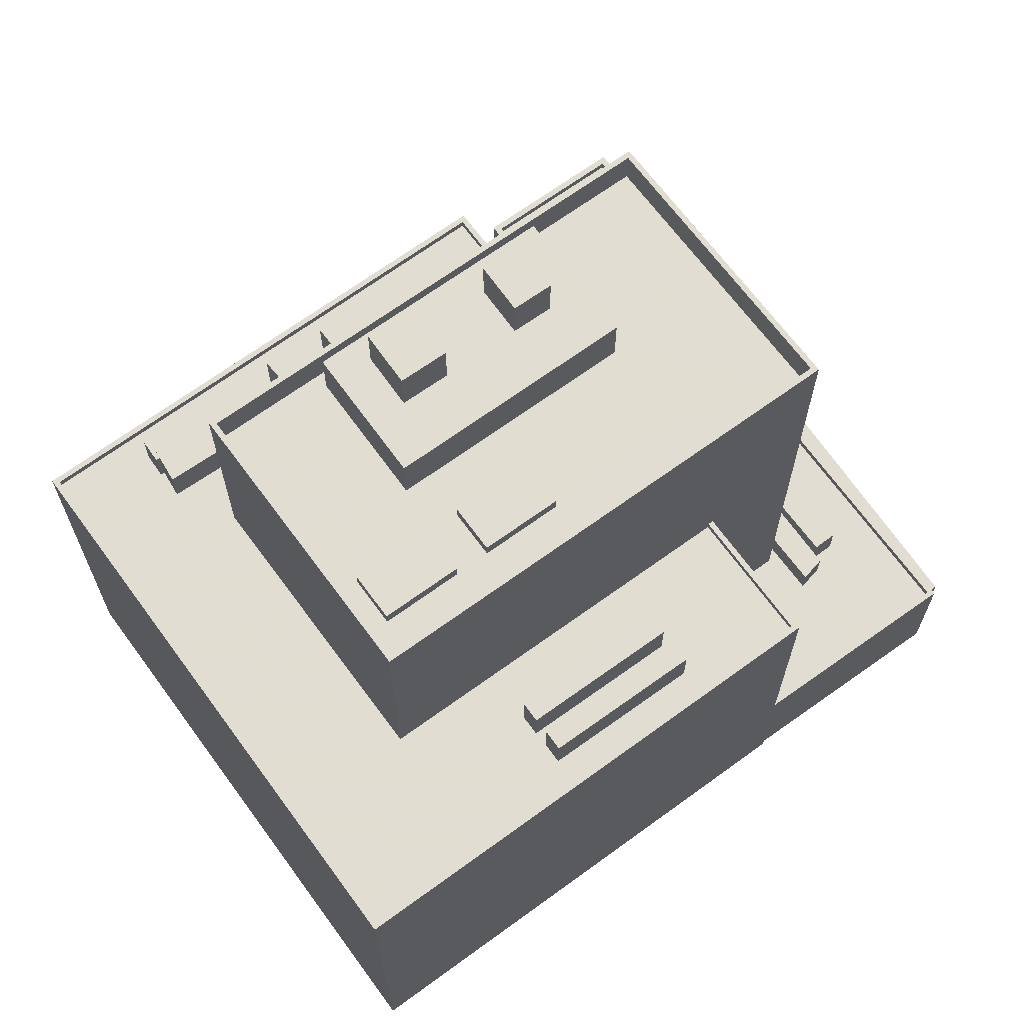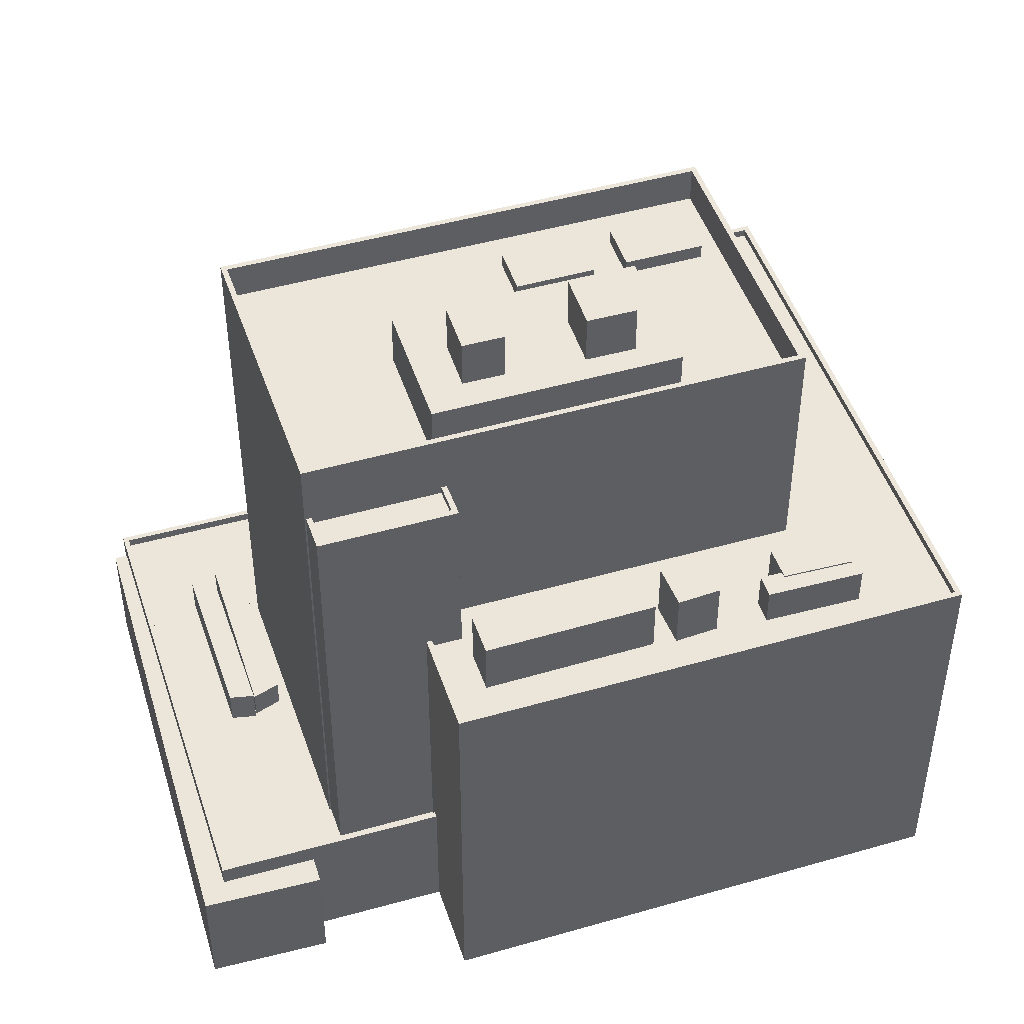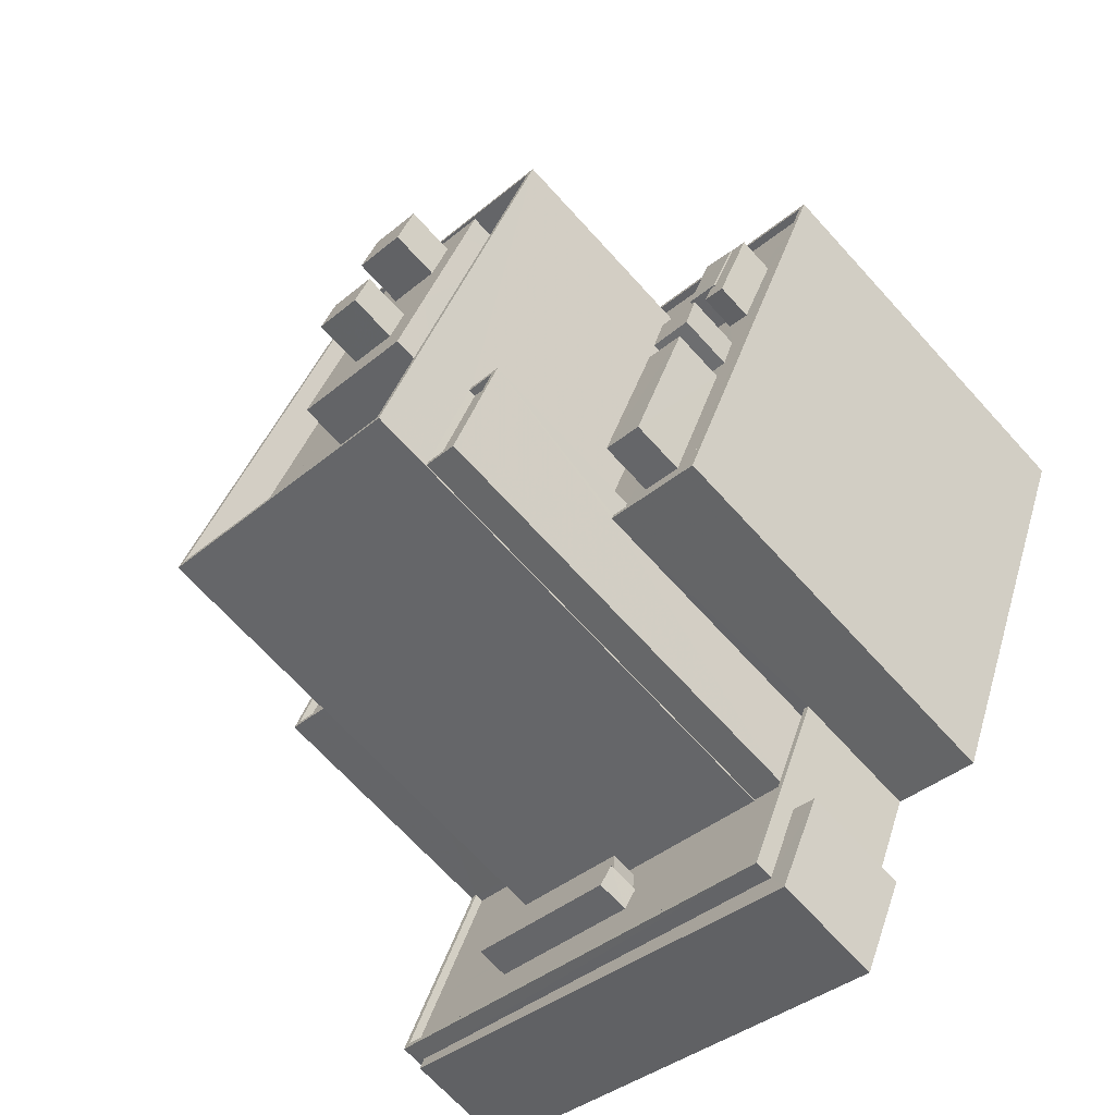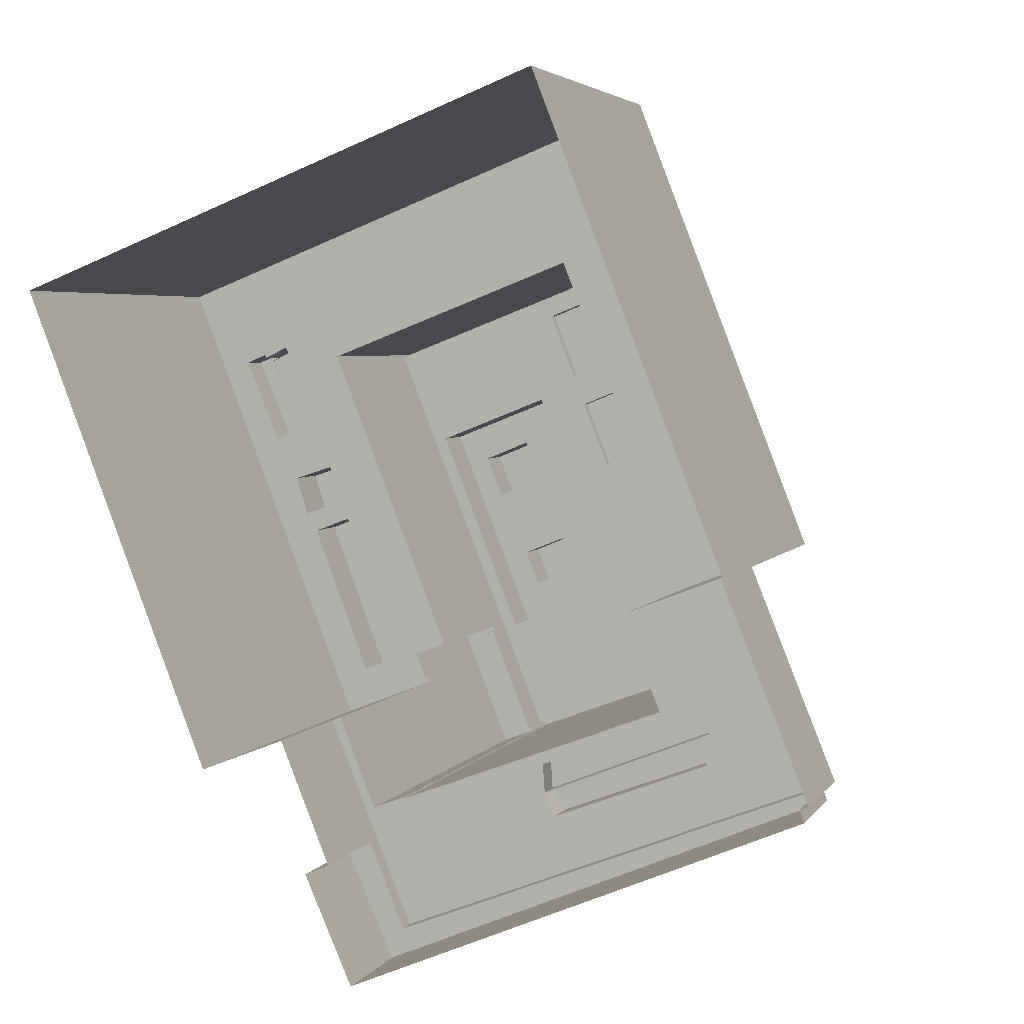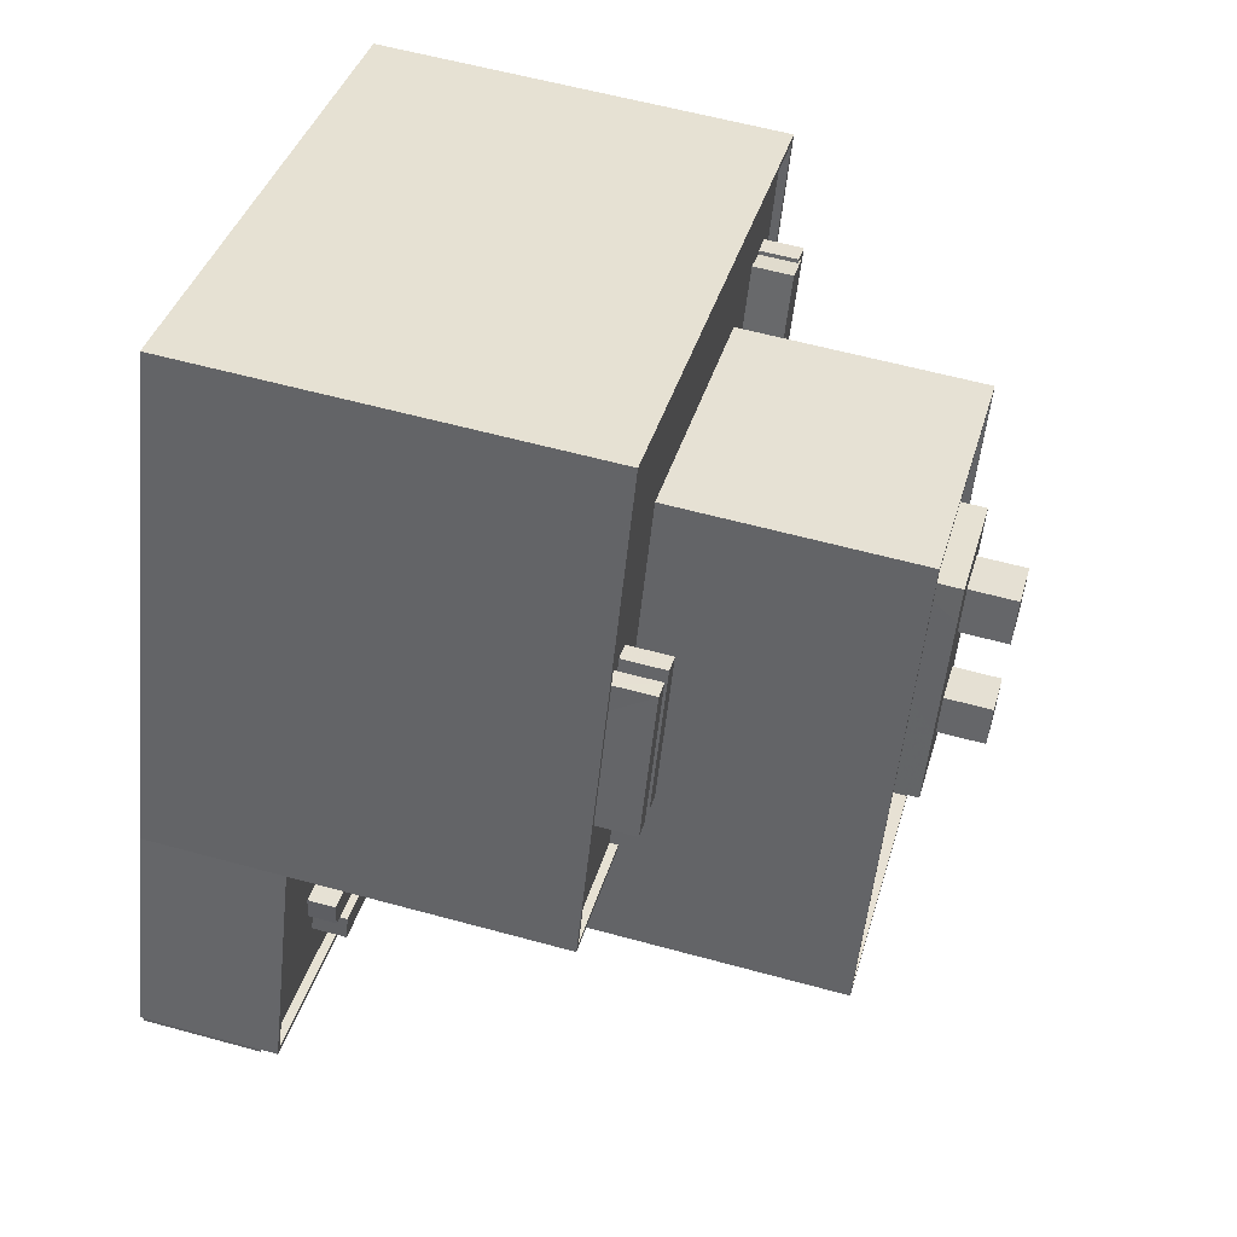
<metadata>
{"format":"obj","ext":"obj","renderer":"f3d","projection":"perspective","resolution":1024,"background":"white","views":[{"elev":68.4,"azim":-147.5,"up":"+Z"},{"elev":47.5,"azim":50.6,"up":"+Z"},{"elev":-68.9,"azim":42.3,"up":"+Y"},{"elev":4.1,"azim":-162.3,"up":"+Y"},{"elev":58.5,"azim":-74.1,"up":"+Y"}]}
</metadata>
<code>
v -7345 -3.72e+04 25.76
v -7344 -3.72e+04 28.17
v -7344 -3.72e+04 25.76
v -7345 -3.72e+04 28.17
v -7347 -3.721e+04 25.76
v -7344 -3.72e+04 25.76
v -7347 -3.721e+04 28.17
v -7348 -3.721e+04 28.17
v -7348 -3.721e+04 25.76
v -7345 -3.72e+04 25.76
v -7354 -3.721e+04 11.37
v -7354 -3.721e+04 3.78
v -7354 -3.721e+04 3.78
v -7354 -3.721e+04 26.21
v -7346 -3.721e+04 10.87
v -7346 -3.721e+04 26.21
v -7353 -3.721e+04 11.37
v -7353 -3.721e+04 10.87
v -7343 -3.718e+04 3.781
v -7343 -3.718e+04 26.21
v -7314 -3.72e+04 26.2
v -7314 -3.72e+04 3.768
v -7324 -3.722e+04 26.2
v -7324 -3.722e+04 3.767
v -7329 -3.722e+04 3.769
v -7329 -3.722e+04 11.36
v -7330 -3.722e+04 26.2
v -7330 -3.722e+04 11.36
v -7324 -3.722e+04 25.75
v -7328 -3.722e+04 25.75
v -7324 -3.722e+04 26.2
v -7329 -3.722e+04 25.75
v -7329 -3.722e+04 26.2
v -7346 -3.721e+04 26.21
v -7353 -3.721e+04 25.76
v -7353 -3.721e+04 26.21
v -7346 -3.721e+04 25.76
v -7343 -3.718e+04 25.76
v -7343 -3.718e+04 26.21
v -7349 -3.72e+04 25.76
v -7314 -3.72e+04 25.75
v -7314 -3.72e+04 26.2
v -7318 -3.719e+04 25.75
v -7319 -3.721e+04 25.75
v -7346 -3.72e+04 25.76
v -7345 -3.72e+04 28.17
v -7345 -3.72e+04 25.76
v -7346 -3.72e+04 28.17
v -7349 -3.721e+04 25.76
v -7346 -3.72e+04 25.76
v -7349 -3.721e+04 28.17
v -7350 -3.721e+04 28.17
v -7350 -3.721e+04 25.76
v -7347 -3.72e+04 25.76
v -7339 -3.722e+04 37.11
v -7332 -3.722e+04 40.1
v -7339 -3.722e+04 40.11
v -7332 -3.722e+04 37.11
v -7337 -3.721e+04 40.11
v -7336 -3.721e+04 37.11
v -7334 -3.72e+04 40.11
v -7334 -3.72e+04 37.11
v -7334 -3.72e+04 40.11
v -7327 -3.721e+04 40.1
v -7327 -3.721e+04 37.11
v -7328 -3.721e+04 40.1
v -7330 -3.721e+04 40.1
v -7329 -3.721e+04 40.1
v -7329 -3.721e+04 42.82
v -7330 -3.721e+04 42.82
v -7330 -3.721e+04 40.1
v -7333 -3.721e+04 40.11
v -7333 -3.721e+04 42.82
v -7332 -3.721e+04 40.11
v -7332 -3.721e+04 42.82
v -7332 -3.721e+04 40.1
v -7332 -3.721e+04 42.75
v -7333 -3.722e+04 42.75
v -7333 -3.722e+04 40.1
v -7335 -3.721e+04 40.1
v -7335 -3.721e+04 42.75
v -7334 -3.721e+04 40.1
v -7334 -3.721e+04 42.75
v -7324 -3.72e+04 37.11
v -7324 -3.72e+04 39.11
v -7336 -3.72e+04 37.11
v -7338 -3.719e+04 39.11
v -7338 -3.719e+04 37.11
v -7331 -3.722e+04 37.11
v -7334 -3.722e+04 37.11
v -7334 -3.722e+04 39.11
v -7348 -3.722e+04 37.11
v -7348 -3.722e+04 39.11
v -7346 -3.721e+04 37.11
v -7326 -3.721e+04 25.75
v -7324 -3.72e+04 25.75
v -7324 -3.72e+04 39.11
v -7333 -3.722e+04 10.86
v -7333 -3.722e+04 35.74
v -7334 -3.722e+04 10.86
v -7331 -3.722e+04 35.74
v -7333 -3.722e+04 39.11
v -7331 -3.722e+04 25.75
v -7331 -3.722e+04 35.34
v -7333 -3.722e+04 35.74
v -7333 -3.722e+04 35.34
v -7331 -3.722e+04 35.74
v -7349 -3.722e+04 39.11
v -7349 -3.722e+04 10.87
v -7339 -3.719e+04 39.11
v -7341 -3.72e+04 25.76
v -7339 -3.719e+04 25.76
v -7337 -3.72e+04 37.11
v -7337 -3.72e+04 37.9
v -7334 -3.72e+04 37.9
v -7334 -3.72e+04 37.11
v -7336 -3.72e+04 37.9
v -7336 -3.72e+04 37.11
v -7338 -3.72e+04 37.11
v -7338 -3.72e+04 37.9
v -7337 -3.72e+04 37.9
v -7339 -3.72e+04 37.11
v -7339 -3.72e+04 37.9
v -7337 -3.72e+04 37.11
v -7338 -3.721e+04 37.9
v -7338 -3.721e+04 37.11
v -7341 -3.721e+04 37.11
v -7341 -3.721e+04 37.9
v -7330 -3.723e+04 3.768
v -7333 -3.723e+04 10.24
v -7333 -3.723e+04 3.768
v -7330 -3.723e+04 10.24
v -7358 -3.722e+04 3.779
v -7358 -3.722e+04 10.25
v -7358 -3.722e+04 3.779
v -7358 -3.722e+04 10.25
v -7332 -3.723e+04 3.769
v -7332 -3.723e+04 10.24
v -7334 -3.723e+04 11.36
v -7334 -3.723e+04 10.24
v -7358 -3.722e+04 3.78
v -7358 -3.722e+04 11.37
v -7358 -3.722e+04 10.87
v -7356 -3.722e+04 10.87
v -7358 -3.722e+04 11.37
v -7356 -3.722e+04 10.87
v -7330 -3.722e+04 10.86
v -7329 -3.722e+04 10.86
v -7329 -3.722e+04 11.36
v -7330 -3.722e+04 11.36
v -7332 -3.723e+04 10.86
v -7332 -3.723e+04 10.86
v -7334 -3.723e+04 11.36
v -7334 -3.723e+04 10.86
v -7342 -3.722e+04 10.87
v -7342 -3.722e+04 12.42
v -7342 -3.722e+04 10.87
v -7342 -3.722e+04 12.42
v -7351 -3.722e+04 12.43
v -7351 -3.722e+04 10.87
v -7351 -3.722e+04 12.43
v -7351 -3.722e+04 10.87
v -7343 -3.723e+04 10.87
v -7342 -3.722e+04 12.78
v -7343 -3.723e+04 12.78
v -7342 -3.722e+04 10.87
v -7351 -3.722e+04 10.87
v -7351 -3.722e+04 12.78
v -7351 -3.722e+04 10.87
v -7351 -3.722e+04 12.78
v -7332 -3.723e+04 10.86
v -7332 -3.723e+04 35.74
v -7329 -3.722e+04 35.74
v -7329 -3.722e+04 25.75
v -7332 -3.723e+04 35.74
v -7332 -3.723e+04 35.34
v -7329 -3.722e+04 35.34
v -7329 -3.722e+04 35.74
v -7321 -3.721e+04 25.75
v -7321 -3.721e+04 28.89
v -7321 -3.721e+04 28.89
v -7321 -3.721e+04 25.75
v -7324 -3.721e+04 25.75
v -7324 -3.721e+04 28.89
v -7323 -3.721e+04 25.75
v -7323 -3.721e+04 28.89
v -7323 -3.721e+04 25.75
v -7324 -3.721e+04 25.75
v -7322 -3.721e+04 28.81
v -7322 -3.721e+04 25.75
v -7324 -3.721e+04 28.81
v -7325 -3.722e+04 28.81
v -7325 -3.722e+04 25.75
v -7328 -3.722e+04 28.81
v -7328 -3.722e+04 25.75
v -7318 -3.72e+04 27.94
v -7319 -3.72e+04 27.86
v -7320 -3.72e+04 27.94
v -7320 -3.72e+04 25.75
v -7318 -3.72e+04 27.86
v -7319 -3.72e+04 25.75
v -7320 -3.72e+04 27.94
v -7320 -3.72e+04 27.86
v -7320 -3.72e+04 27.86
v -7320 -3.72e+04 25.75
v -7322 -3.72e+04 25.75
v -7322 -3.72e+04 27.94
v -7319 -3.72e+04 25.75
v -7317 -3.72e+04 27.86
v -7317 -3.72e+04 25.75
v -7319 -3.72e+04 27.86
v -7319 -3.721e+04 27.86
v -7319 -3.721e+04 25.75
v -7321 -3.72e+04 27.86
v -7321 -3.72e+04 25.75
v -7323 -3.721e+04 25.75
v -7344 -3.721e+04 37.11
v -7344 -3.721e+04 37.11
f 25 22 24
f 22 25 19
f 131 133 137
f 129 131 137
f 13 12 19
f 135 141 13
f 133 135 137
f 137 13 25
f 13 19 25
f 137 135 13
f 1 2 3
f 1 4 2
f 5 6 7
f 6 3 2
f 6 2 7
f 7 8 9
f 5 7 9
f 1 10 4
f 10 9 8
f 4 10 8
f 11 12 13
f 12 11 14
f 15 16 17
f 18 15 17
f 16 14 17
f 17 14 11
f 14 19 12
f 14 20 19
f 21 22 19
f 20 21 19
f 23 22 21
f 23 24 22
f 25 24 26
f 24 23 26
f 26 27 28
f 26 23 27
f 29 30 31
f 30 32 33
f 30 33 31
f 34 35 36
f 34 37 35
f 38 39 40
f 40 36 35
f 40 39 36
f 41 42 43
f 43 39 38
f 43 42 39
f 41 44 42
f 42 44 31
f 44 29 31
f 45 46 47
f 45 48 46
f 49 50 51
f 50 47 46
f 50 46 51
f 51 52 53
f 49 51 53
f 45 54 48
f 54 53 52
f 48 54 52
f 55 56 57
f 55 58 56
f 55 57 59
f 55 59 60
f 61 62 60
f 61 63 62
f 59 61 60
f 64 62 63
f 64 65 62
f 64 66 65
f 65 67 58
f 67 56 58
f 66 67 65
f 68 69 70
f 71 68 70
f 72 70 73
f 72 71 70
f 74 73 75
f 74 72 73
f 74 75 69
f 68 74 69
f 76 77 78
f 79 76 78
f 80 78 81
f 80 79 78
f 82 81 83
f 82 80 81
f 82 83 77
f 76 82 77
f 84 85 86
f 86 87 88
f 86 85 87
f 84 89 85
f 89 90 91
f 85 89 91
f 91 90 92
f 93 91 92
f 88 87 94
f 94 93 92
f 94 87 93
f 95 96 97
f 98 99 100
f 101 97 102
f 103 95 101
f 102 100 99
f 104 105 106
f 105 102 99
f 101 102 107
f 105 104 107
f 95 97 101
f 107 102 105
f 102 108 109
f 100 102 109
f 108 110 111
f 108 16 109
f 110 112 111
f 109 16 15
f 34 111 37
f 108 34 16
f 34 108 111
f 112 97 96
f 112 110 97
f 113 114 115
f 116 113 115
f 116 115 117
f 118 116 117
f 119 117 120
f 119 118 117
f 113 120 114
f 113 119 120
f 121 122 123
f 121 124 122
f 124 121 125
f 126 124 125
f 127 126 125
f 128 127 125
f 122 128 123
f 122 127 128
f 129 130 131
f 129 132 130
f 130 133 131
f 130 134 133
f 135 133 134
f 136 135 134
f 137 132 129
f 137 138 132
f 139 138 26
f 26 138 25
f 139 140 138
f 25 138 137
f 140 139 136
f 135 136 141
f 141 136 142
f 136 139 142
f 142 13 141
f 142 11 13
f 143 144 145
f 144 146 145
f 145 146 17
f 146 18 17
f 147 148 149
f 150 147 149
f 151 152 153
f 148 151 149
f 152 154 153
f 149 151 153
f 143 153 154
f 143 145 153
f 155 156 157
f 155 158 156
f 156 159 160
f 157 156 160
f 159 161 162
f 160 159 162
f 162 158 155
f 162 161 158
f 163 164 165
f 163 166 164
f 167 163 165
f 168 167 165
f 169 167 168
f 170 169 168
f 164 169 170
f 164 166 169
f 171 147 150
f 171 27 172
f 172 27 173
f 173 33 174
f 174 33 32
f 28 27 150
f 27 33 173
f 150 27 171
f 106 175 176
f 106 105 175
f 104 177 178
f 107 104 178
f 175 177 176
f 175 178 177
f 103 173 174
f 103 101 173
f 172 99 98
f 171 172 98
f 179 180 181
f 182 179 181
f 183 182 181
f 184 183 181
f 183 184 185
f 184 186 185
f 186 187 185
f 180 187 186
f 180 179 187
f 188 189 190
f 188 191 189
f 190 192 193
f 190 189 192
f 192 194 195
f 193 192 195
f 194 191 188
f 195 194 188
f 196 197 198
f 198 197 199
f 196 200 197
f 199 197 201
f 200 196 202
f 203 200 202
f 203 202 204
f 205 204 206
f 206 204 207
f 204 202 207
f 207 198 199
f 206 207 199
f 208 209 210
f 208 211 209
f 210 212 213
f 210 209 212
f 212 214 215
f 213 212 215
f 197 211 208
f 201 197 208
f 205 214 204
f 205 215 214
f 8 7 2
f 4 8 2
f 35 53 40
f 40 53 54
f 35 37 9
f 5 37 111
f 5 111 6
f 50 9 10
f 49 9 50
f 9 37 5
f 53 35 49
f 49 35 9
f 187 216 185
f 185 216 95
f 95 103 188
f 185 95 188
f 30 174 32
f 188 103 174
f 188 174 195
f 195 174 30
f 179 182 44
f 190 182 183
f 185 188 183
f 44 190 29
f 30 193 195
f 29 193 30
f 183 188 190
f 190 193 29
f 182 190 44
f 41 43 208
f 208 43 199
f 41 210 44
f 213 179 44
f 216 215 206
f 187 215 216
f 179 215 187
f 208 199 201
f 215 205 206
f 210 213 44
f 41 208 210
f 215 179 213
f 95 216 206
f 199 43 96
f 206 199 96
f 112 43 38
f 54 45 40
f 40 45 38
f 6 111 3
f 50 10 47
f 3 111 112
f 10 1 47
f 45 47 112
f 96 43 112
f 95 206 96
f 1 3 112
f 45 112 38
f 47 1 112
f 23 31 27
f 14 16 36
f 23 21 42
f 16 34 36
f 14 39 20
f 39 21 20
f 27 31 33
f 31 23 42
f 42 21 39
f 14 36 39
f 48 51 46
f 48 52 51
f 74 63 61
f 63 74 64
f 66 64 68
f 64 74 68
f 72 61 59
f 82 72 59
f 72 74 61
f 67 66 71
f 67 71 76
f 82 76 72
f 71 66 68
f 76 71 72
f 57 80 59
f 59 80 82
f 79 67 76
f 56 80 57
f 79 56 67
f 56 79 80
f 73 70 69
f 75 73 69
f 81 78 77
f 83 81 77
f 92 90 55
f 94 92 217
f 90 89 58
f 90 58 55
f 218 92 55
f 217 92 218
f 119 94 217
f 94 119 88
f 86 88 113
f 113 88 119
f 218 55 126
f 218 126 127
f 55 60 126
f 127 217 218
f 119 217 127
f 65 58 89
f 86 113 116
f 86 116 84
f 124 126 60
f 65 89 84
f 62 65 84
f 62 124 60
f 116 118 62
f 119 122 118
f 122 124 118
f 119 127 122
f 116 62 84
f 118 124 62
f 85 97 110
f 87 85 110
f 85 91 102
f 97 85 102
f 93 108 102
f 91 93 102
f 93 110 108
f 93 87 110
f 120 115 114
f 120 117 115
f 128 125 121
f 123 128 121
f 132 140 130
f 130 140 134
f 132 138 140
f 134 140 136
f 17 11 145
f 26 153 139
f 11 142 145
f 26 28 149
f 145 142 139
f 28 150 149
f 153 145 139
f 26 149 153
f 152 151 166
f 166 157 169
f 146 144 162
f 169 160 144
f 155 166 151
f 144 160 162
f 166 155 157
f 169 157 160
f 144 143 167
f 163 152 166
f 152 163 154
f 143 154 163
f 169 144 167
f 143 163 167
f 162 15 18
f 18 146 162
f 147 171 148
f 155 151 100
f 155 109 162
f 98 100 171
f 109 15 162
f 171 151 148
f 100 109 155
f 100 151 171
f 158 159 156
f 158 161 159
f 170 165 164
f 170 168 165
f 104 176 177
f 104 106 176
f 105 99 175
f 99 172 175
f 107 178 101
f 101 178 173
f 178 172 173
f 175 172 178
f 186 181 180
f 186 184 181
f 194 189 191
f 194 192 189
f 207 202 196
f 198 207 196
f 200 211 197
f 211 200 209
f 204 214 203
f 212 209 203
f 214 212 203
f 203 209 200

</code>
